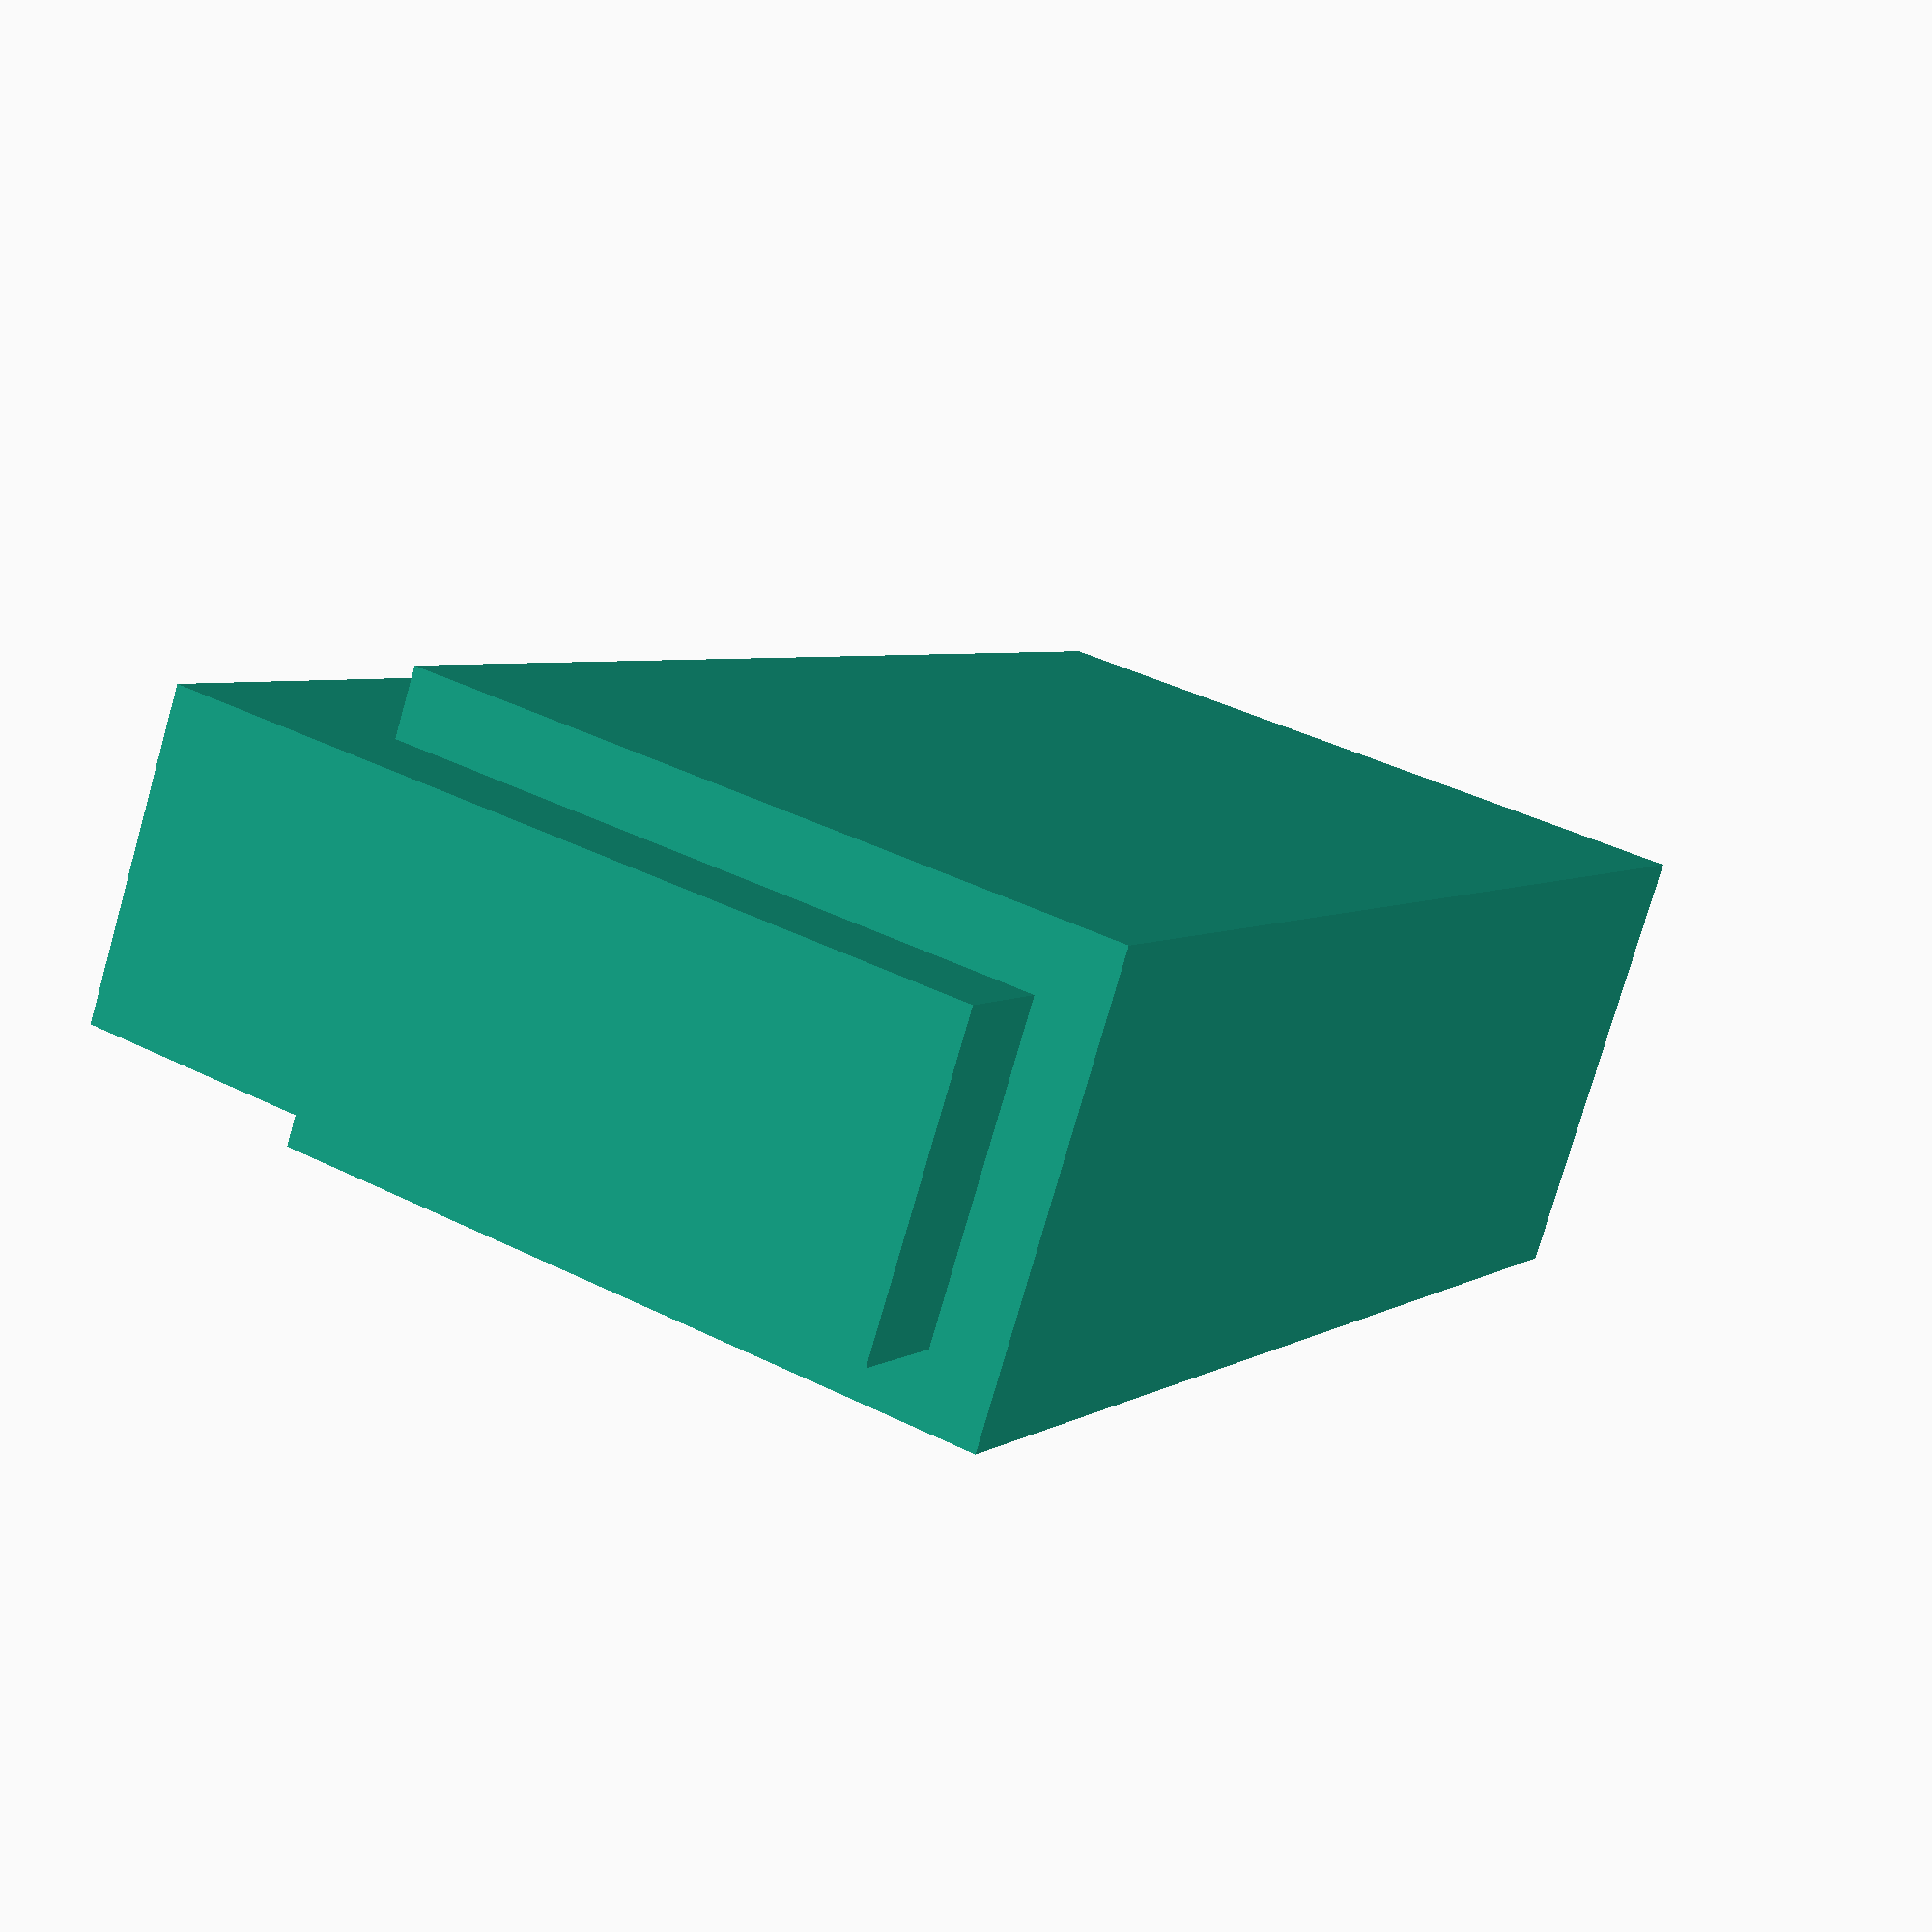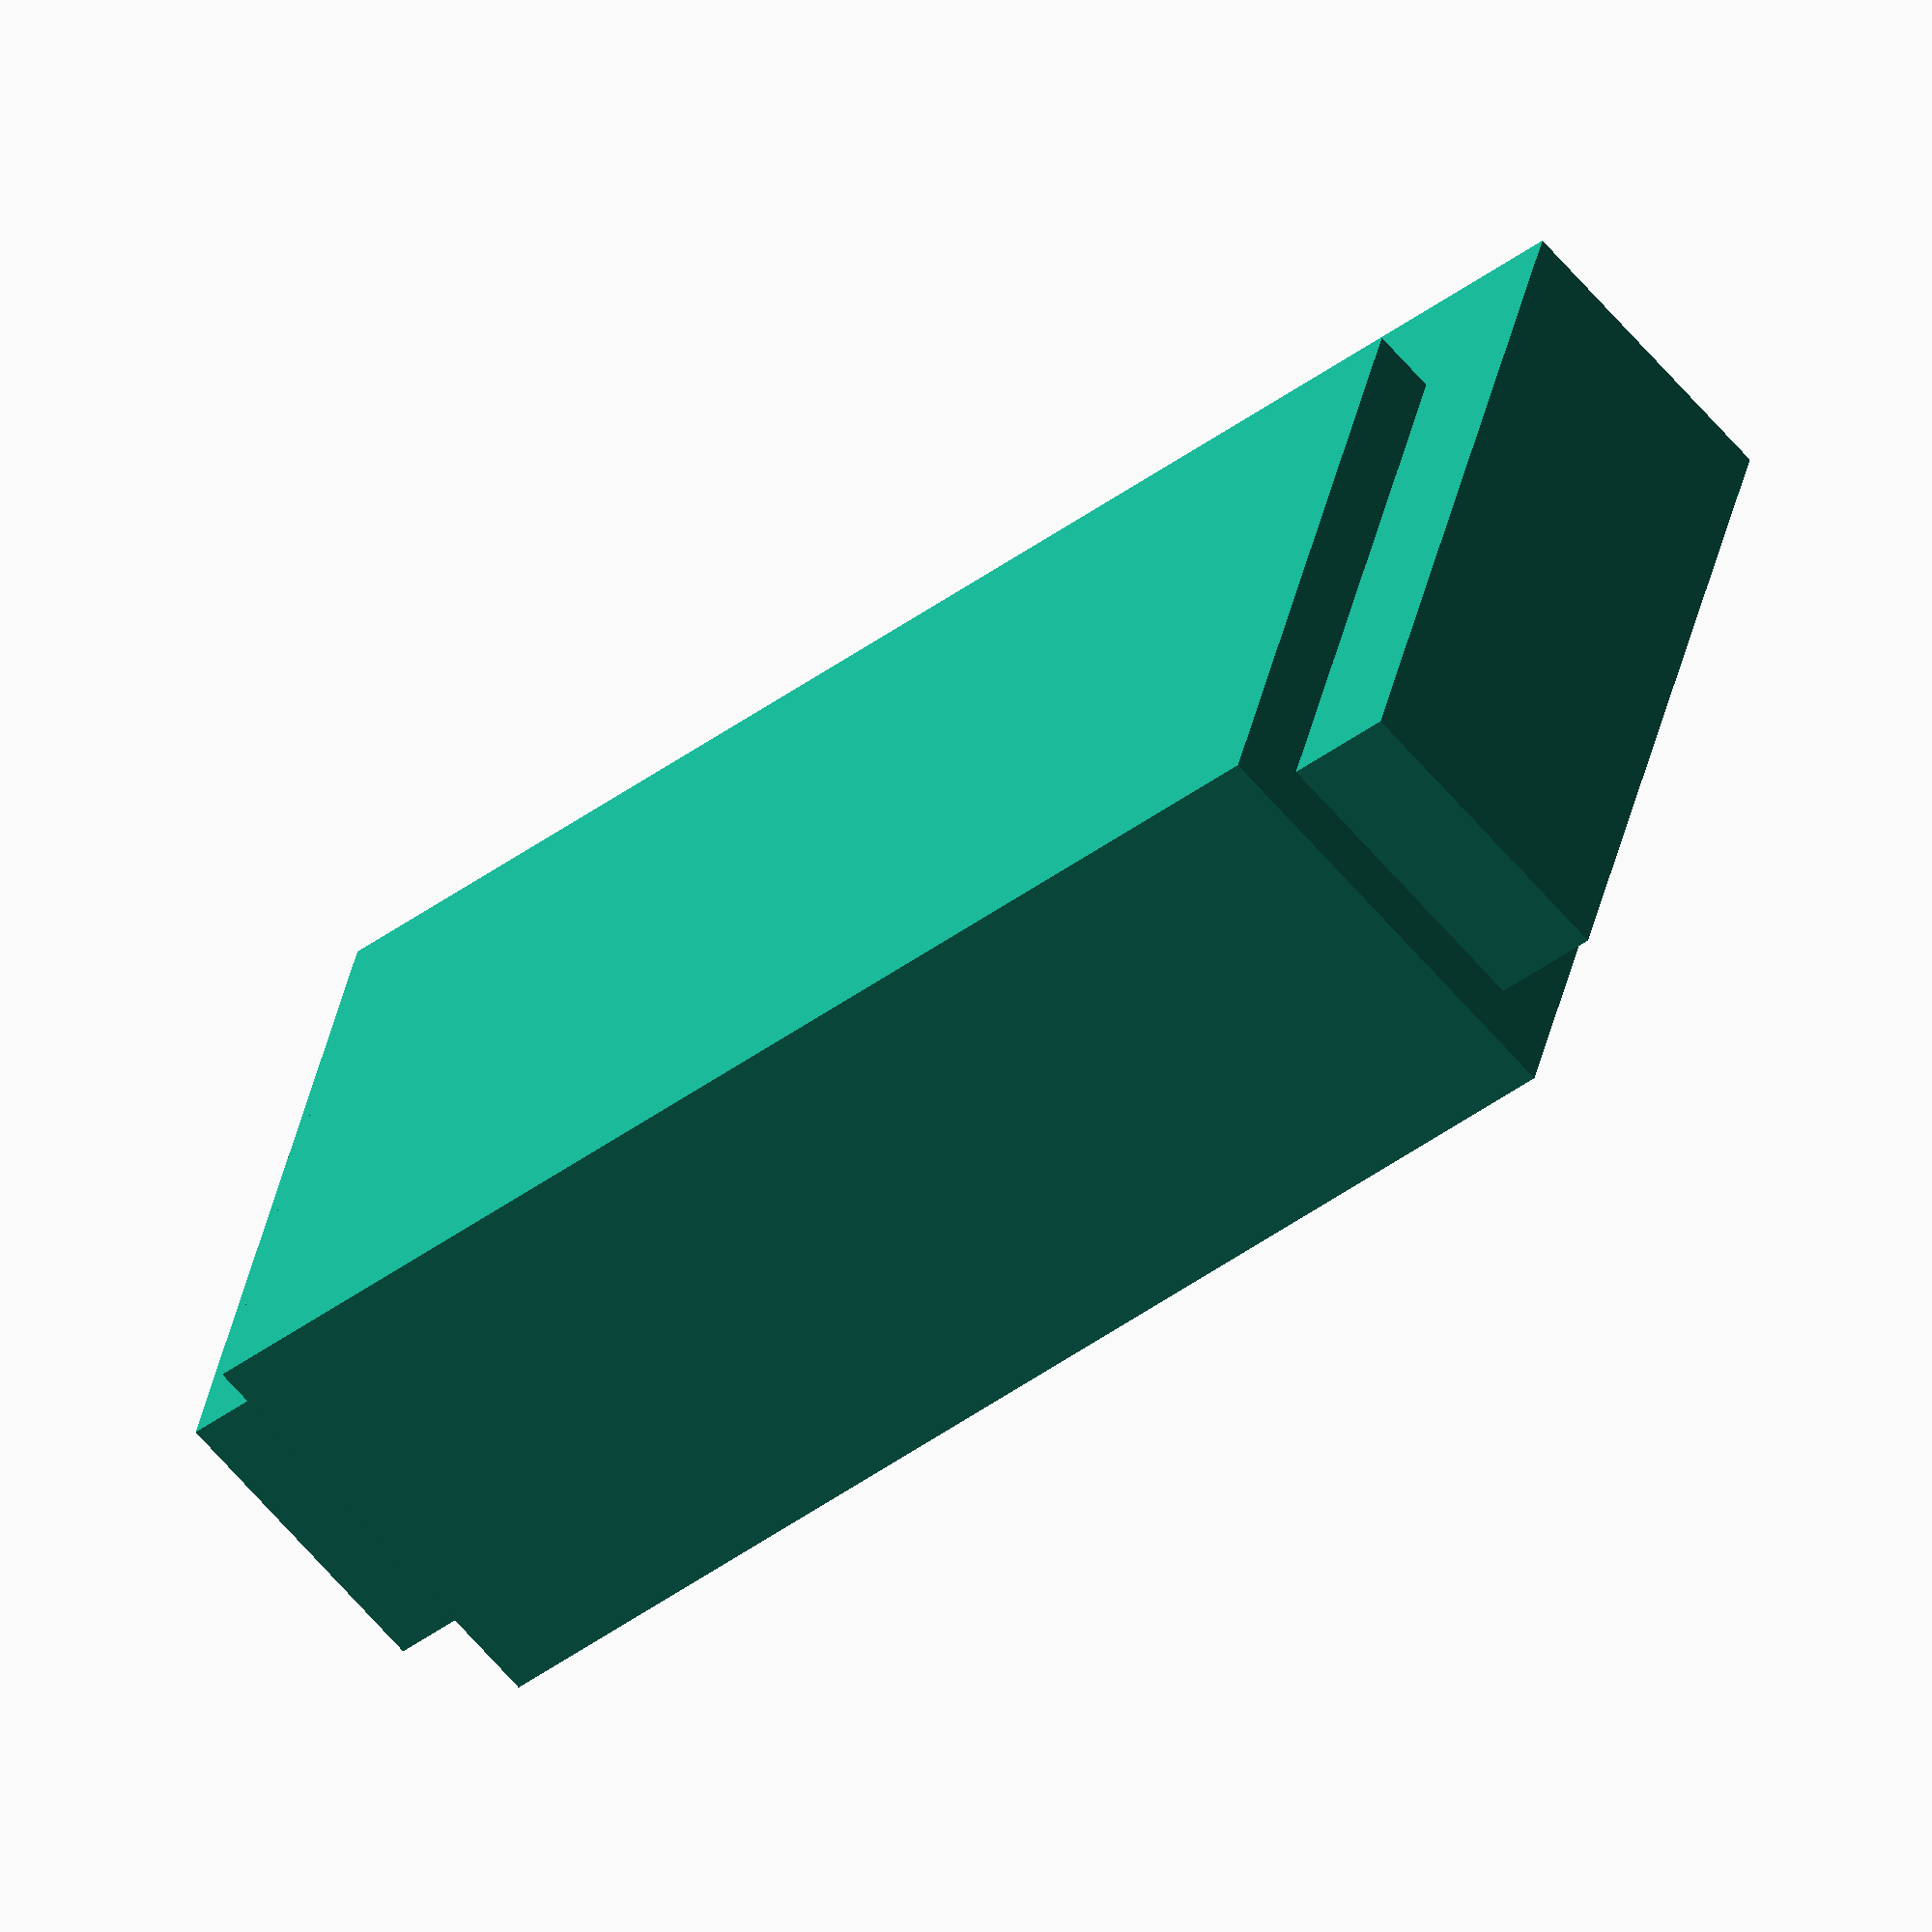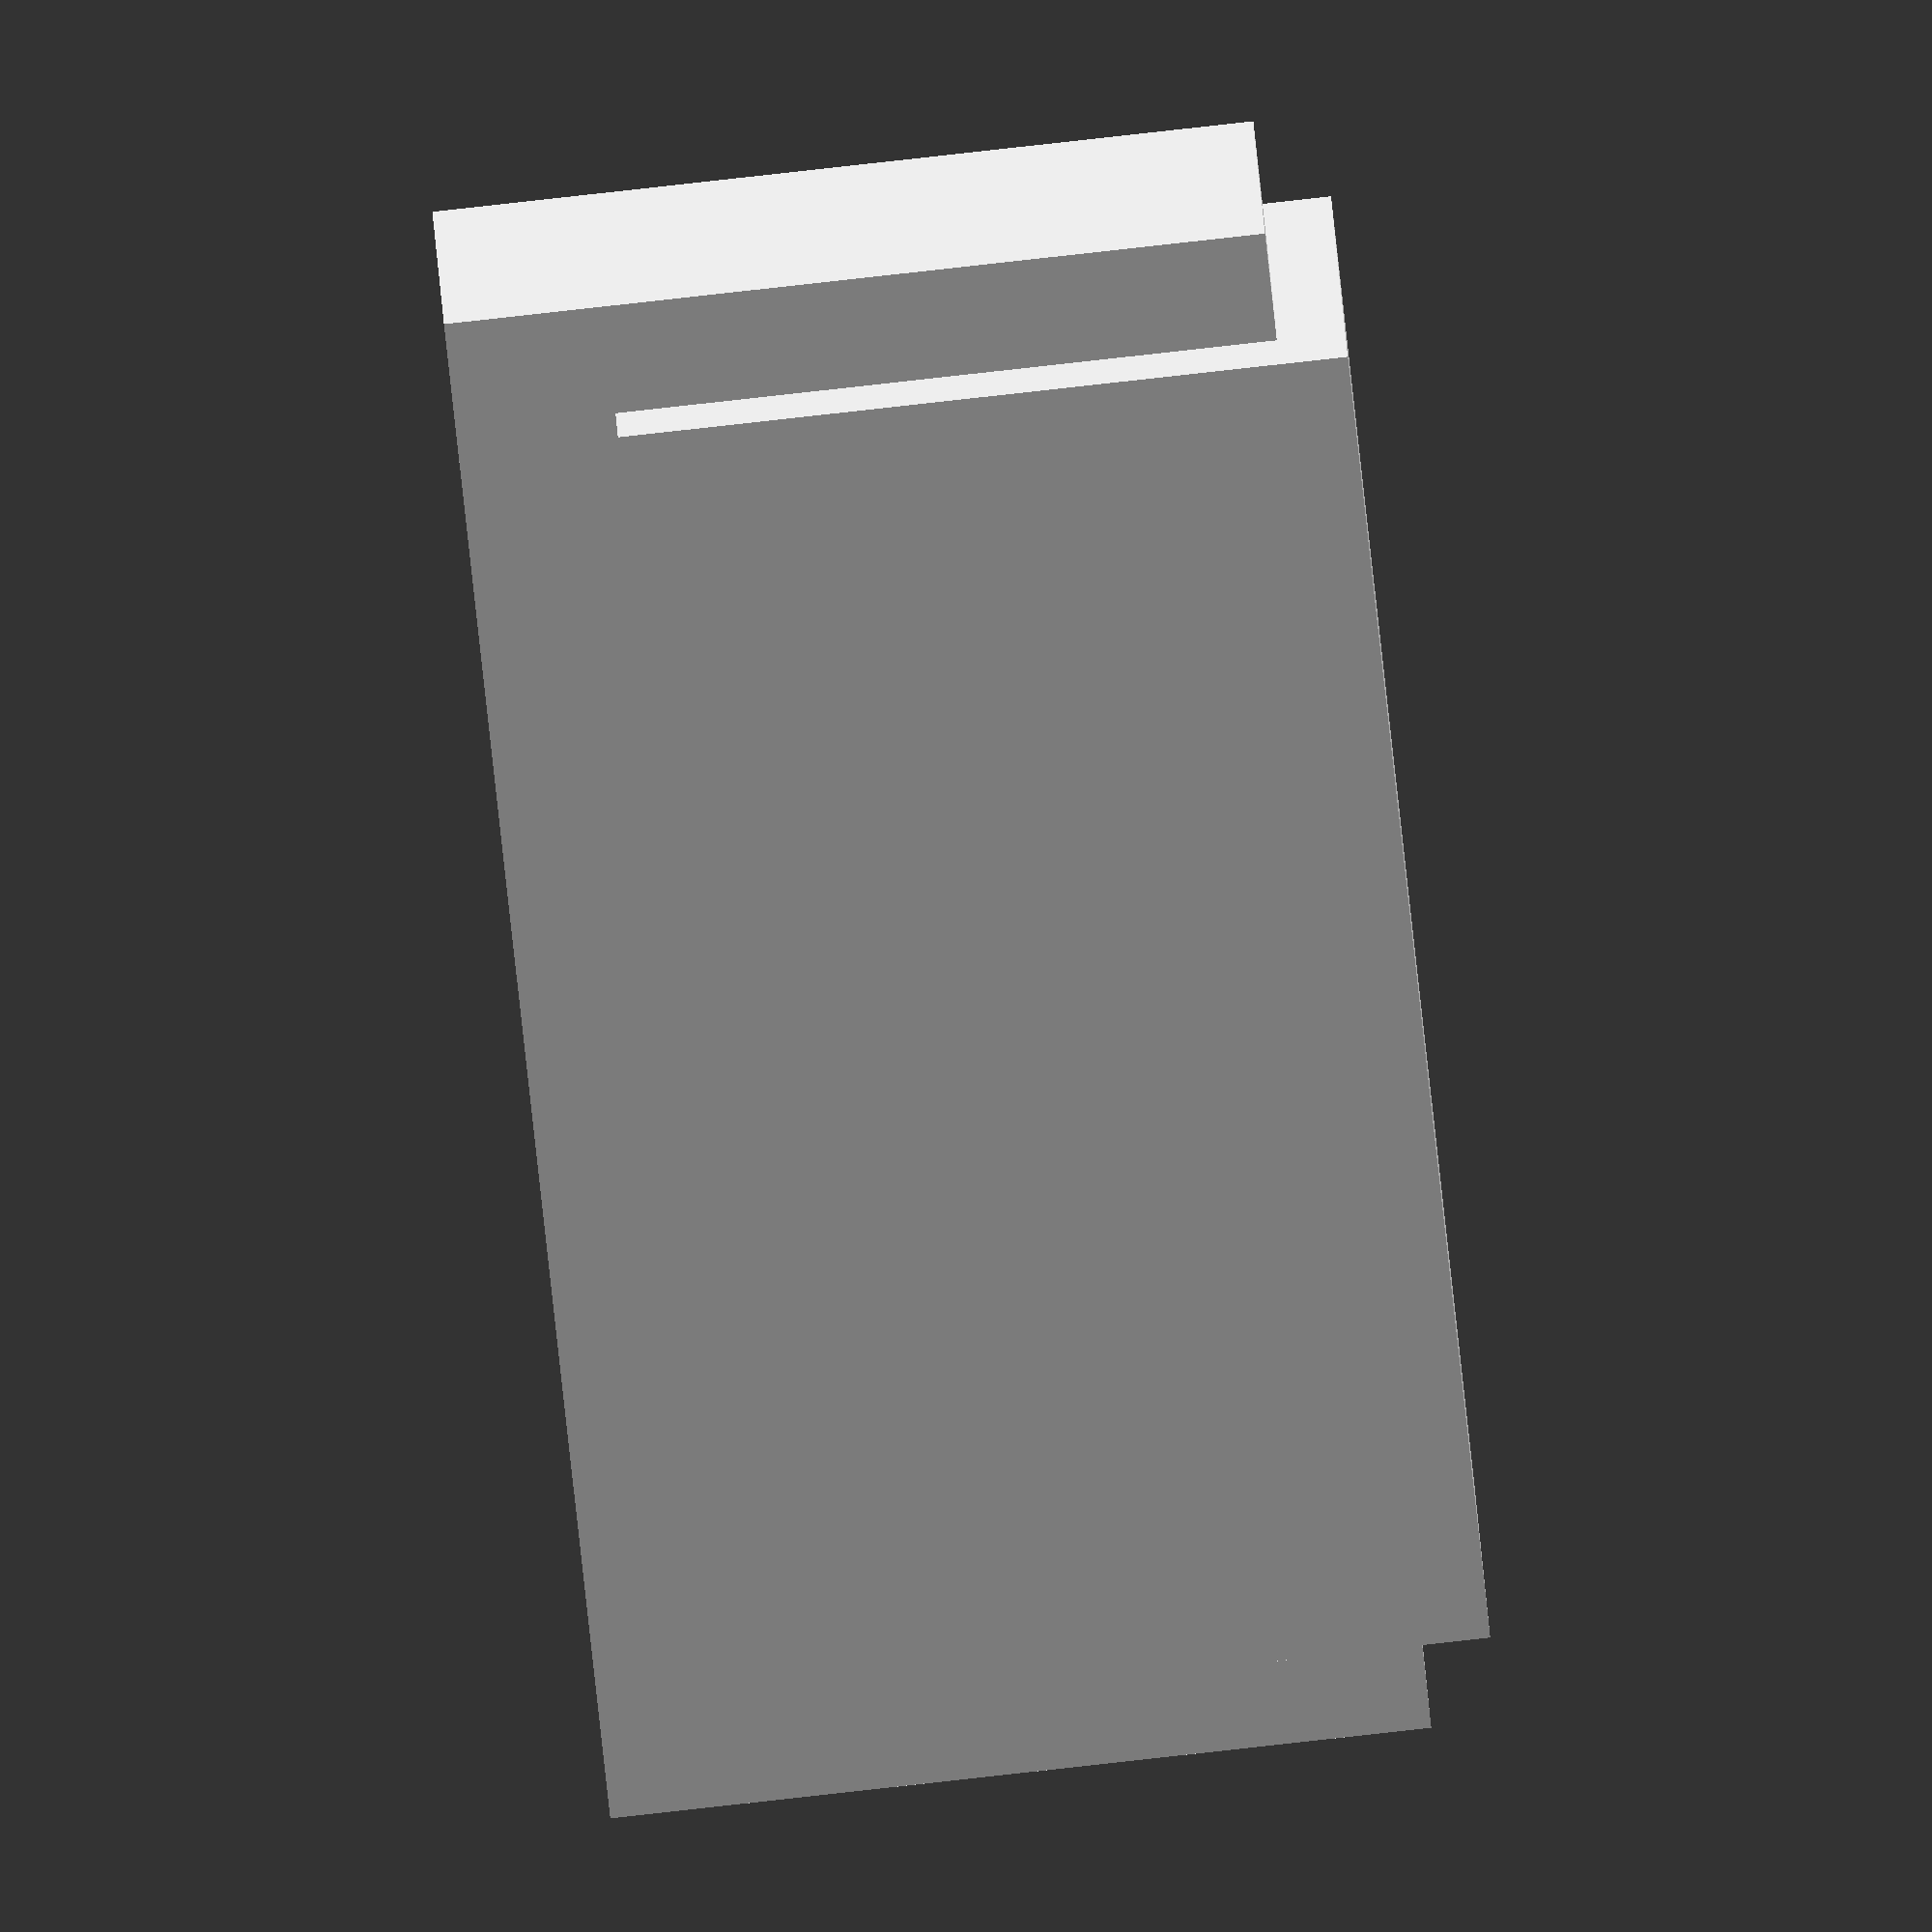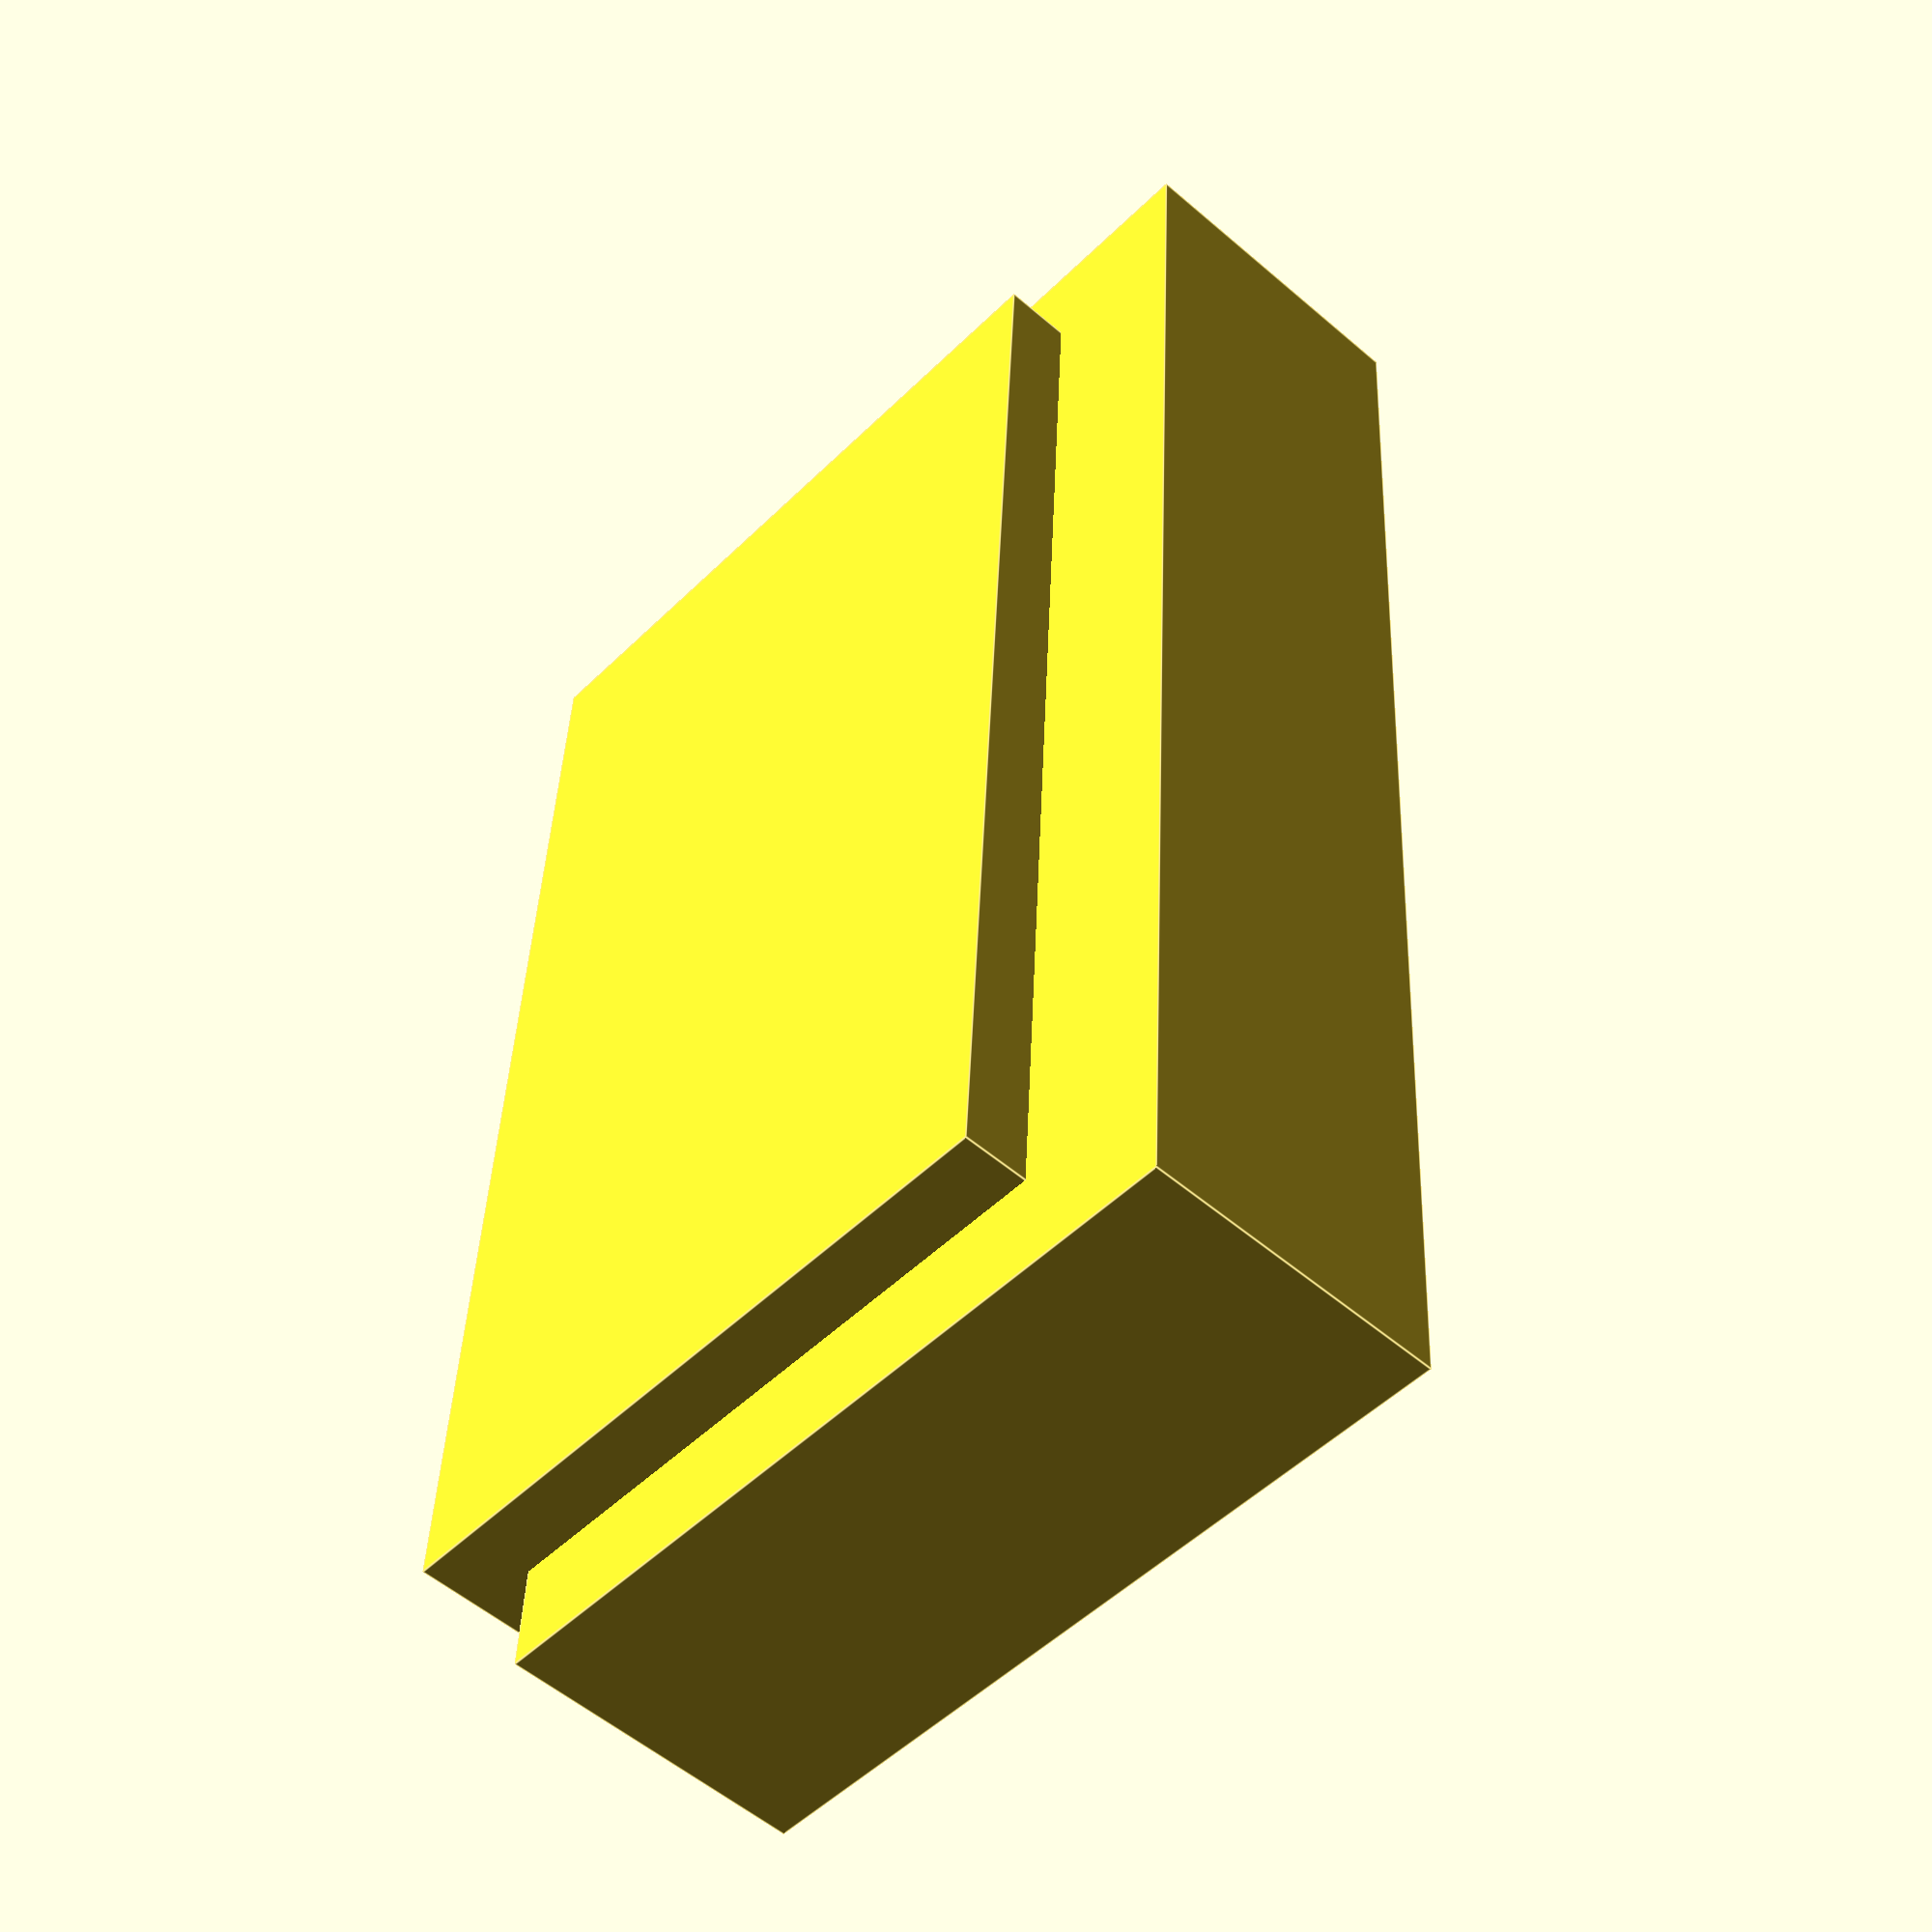
<openscad>
thickness = 1.5;
size_b = [30, 10, 16];
size = [35, size_b.y-2*thickness, 18];


cube(size, center=true);
translate([0,0, (size_b.z-size.z)/2-thickness])
cube(size_b, center=true);
</openscad>
<views>
elev=139.8 azim=148.4 roll=58.2 proj=p view=solid
elev=323.6 azim=41.2 roll=191.3 proj=o view=wireframe
elev=268.7 azim=19.3 roll=83.7 proj=o view=wireframe
elev=229.4 azim=272.9 roll=222.6 proj=p view=edges
</views>
